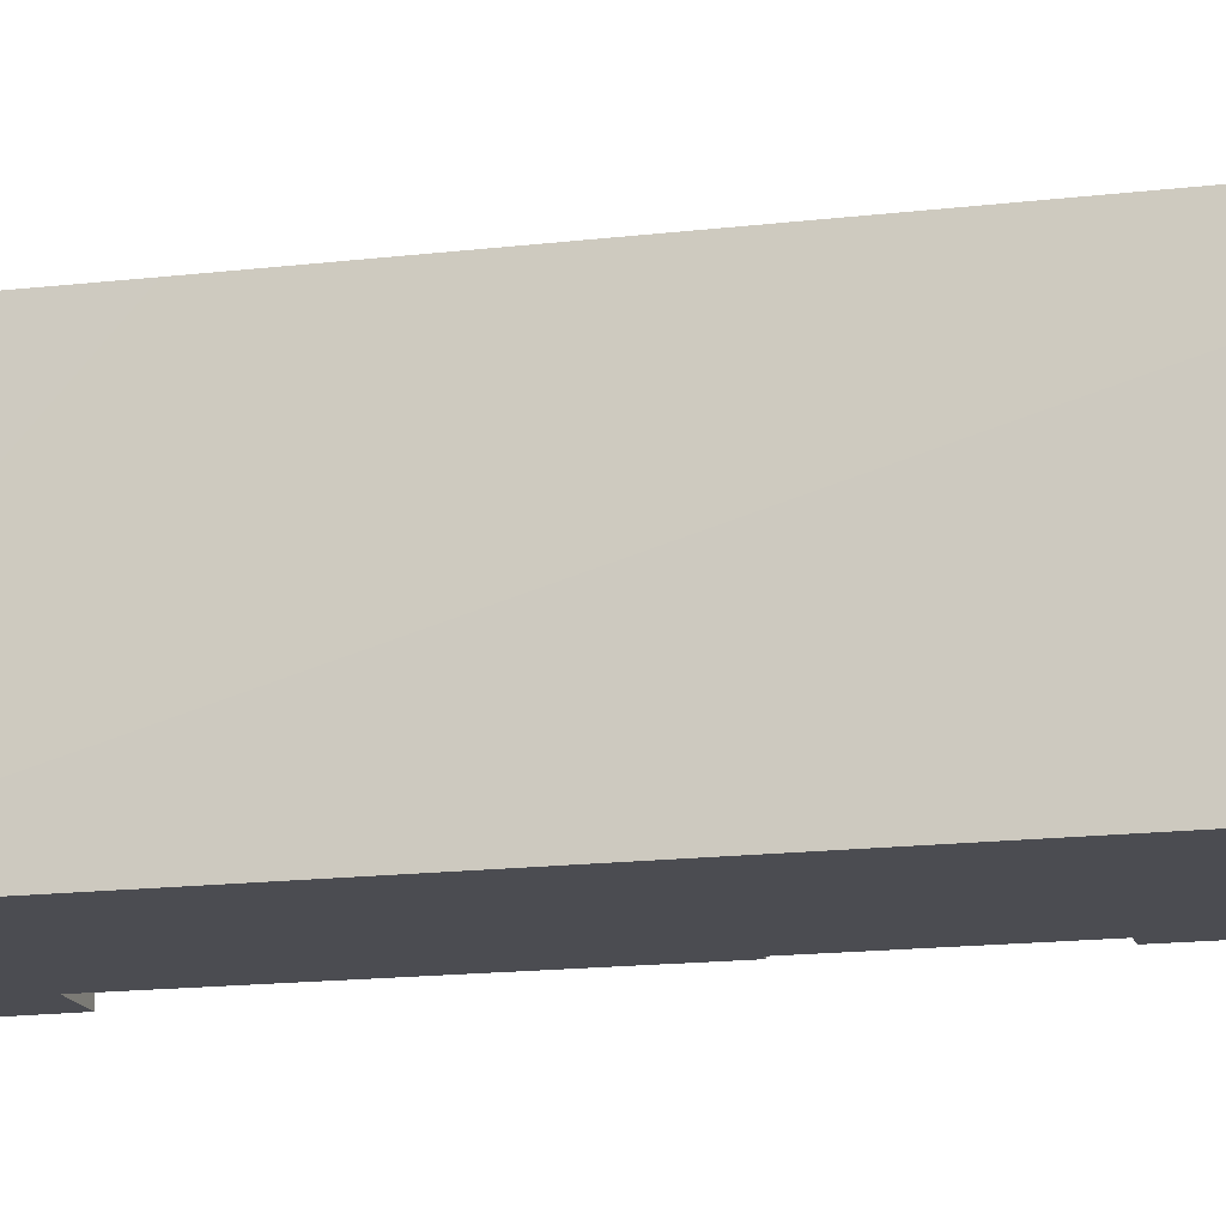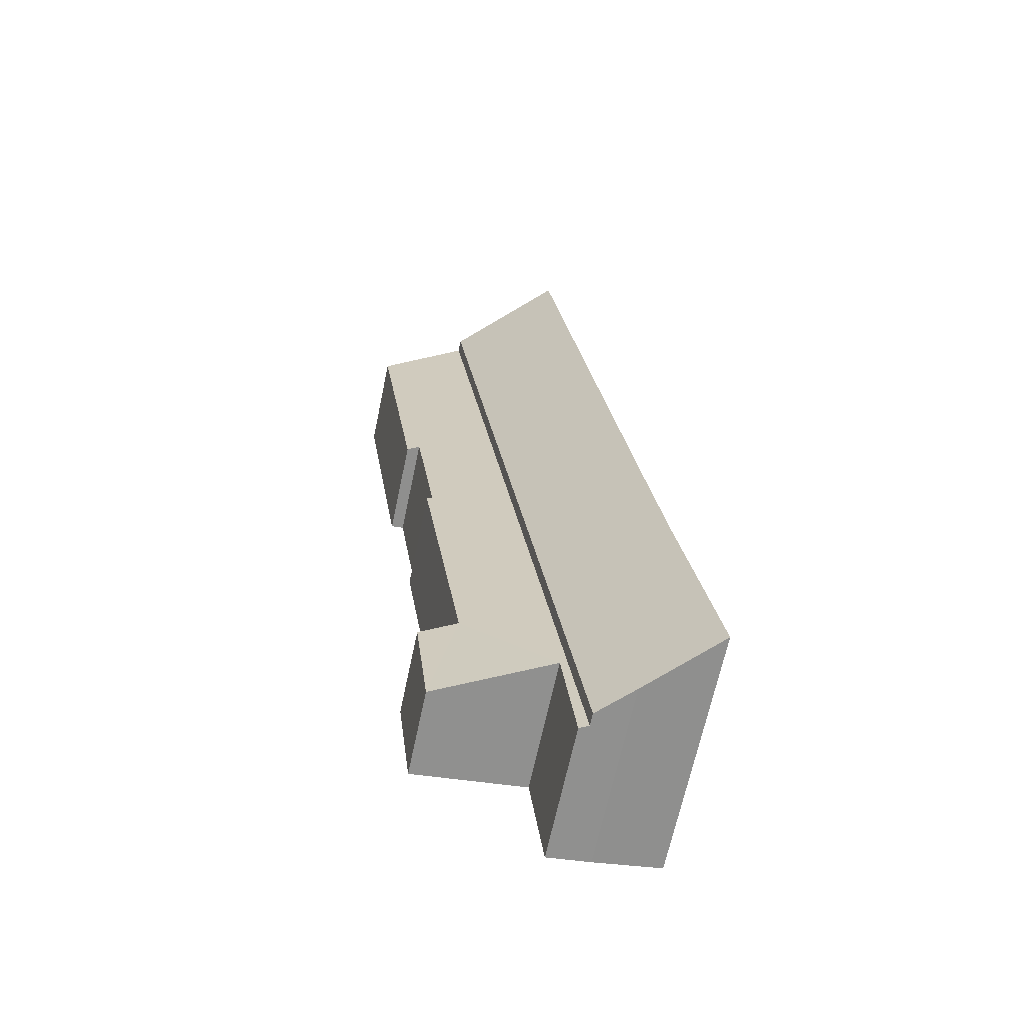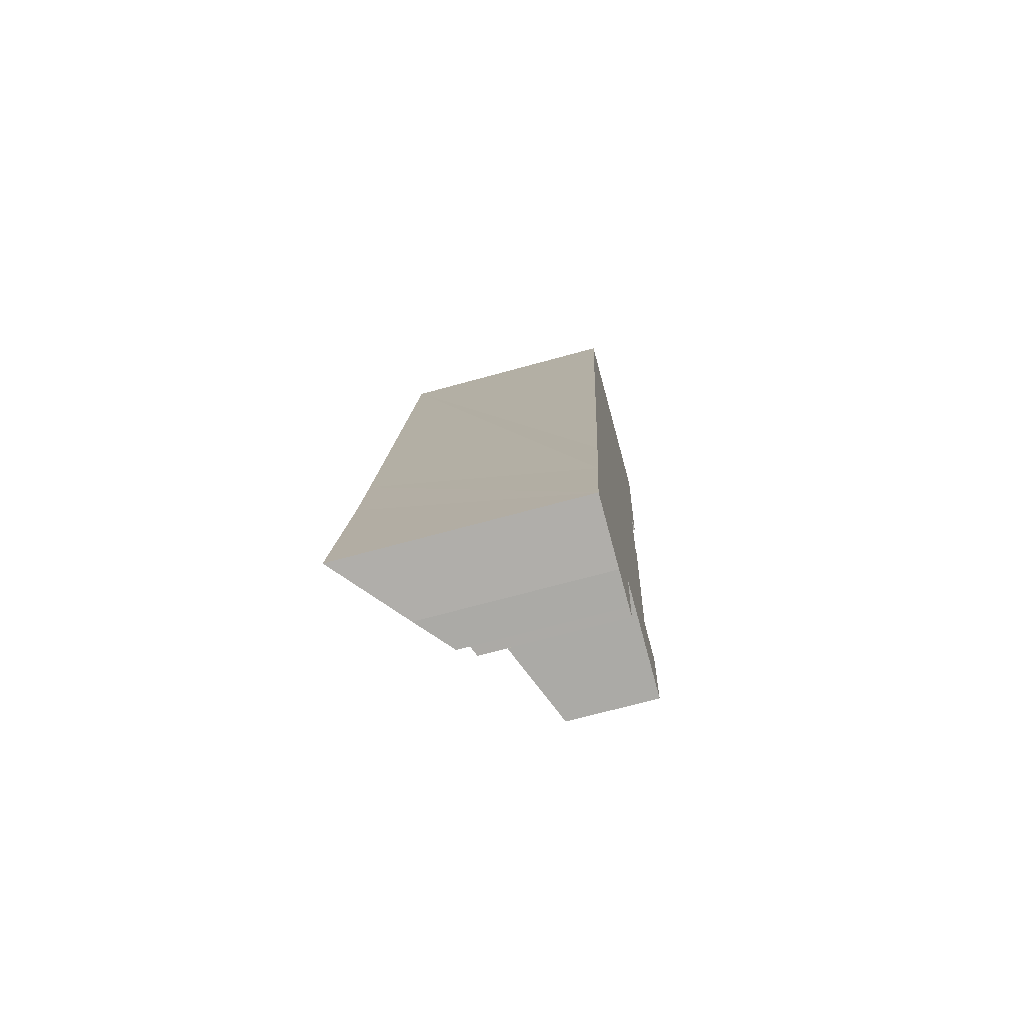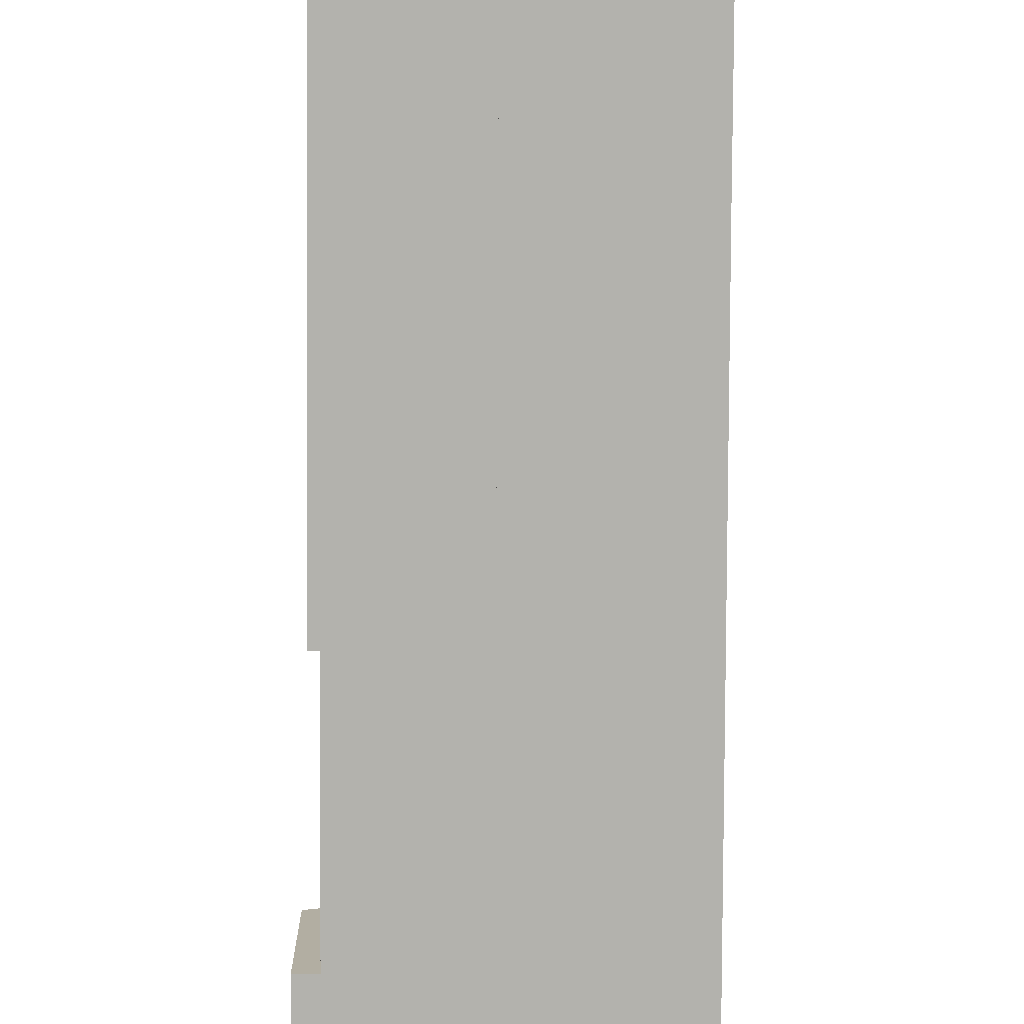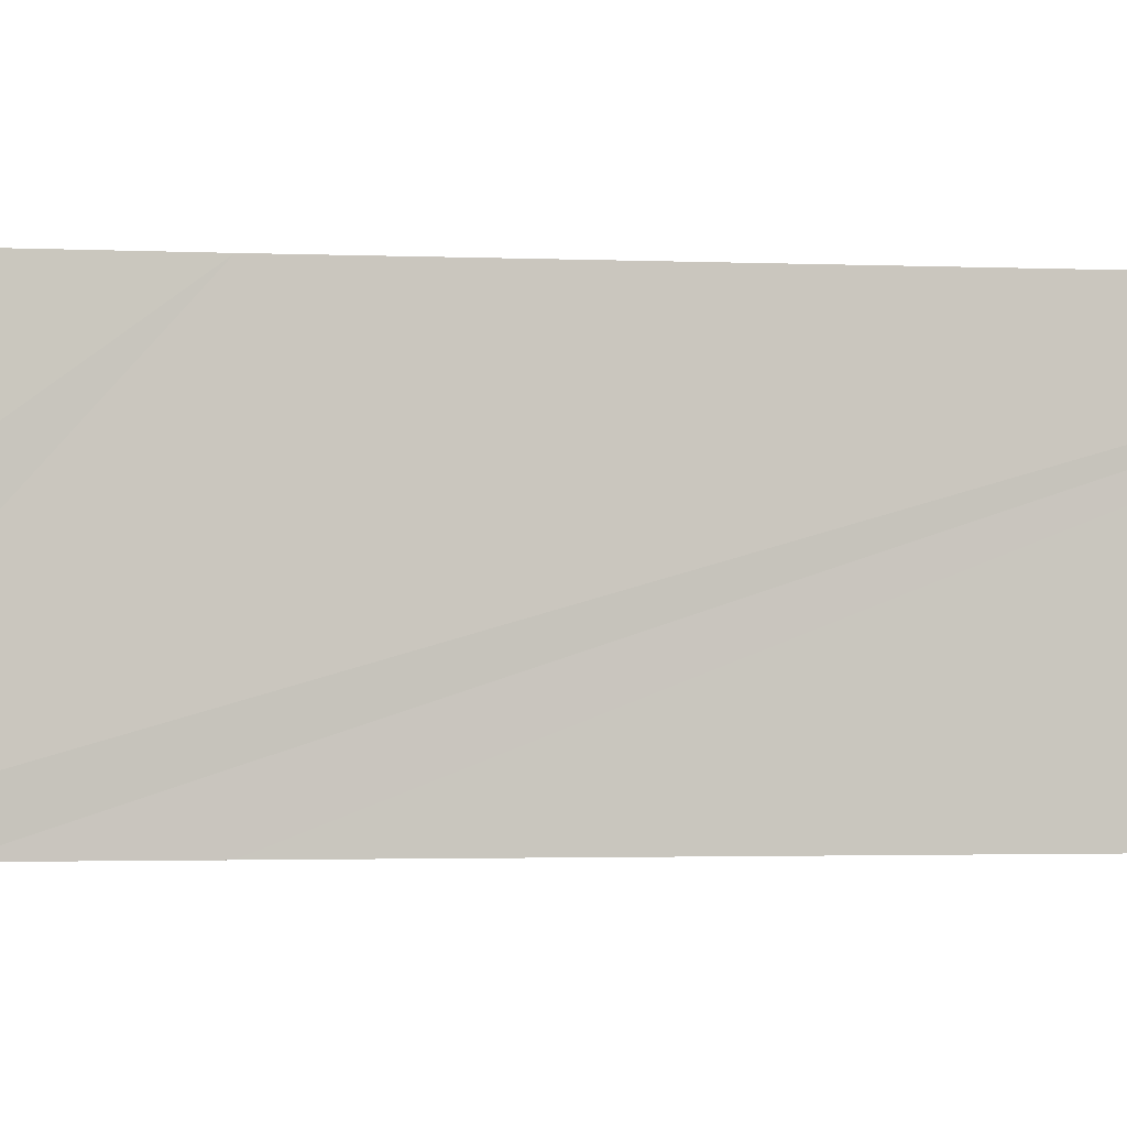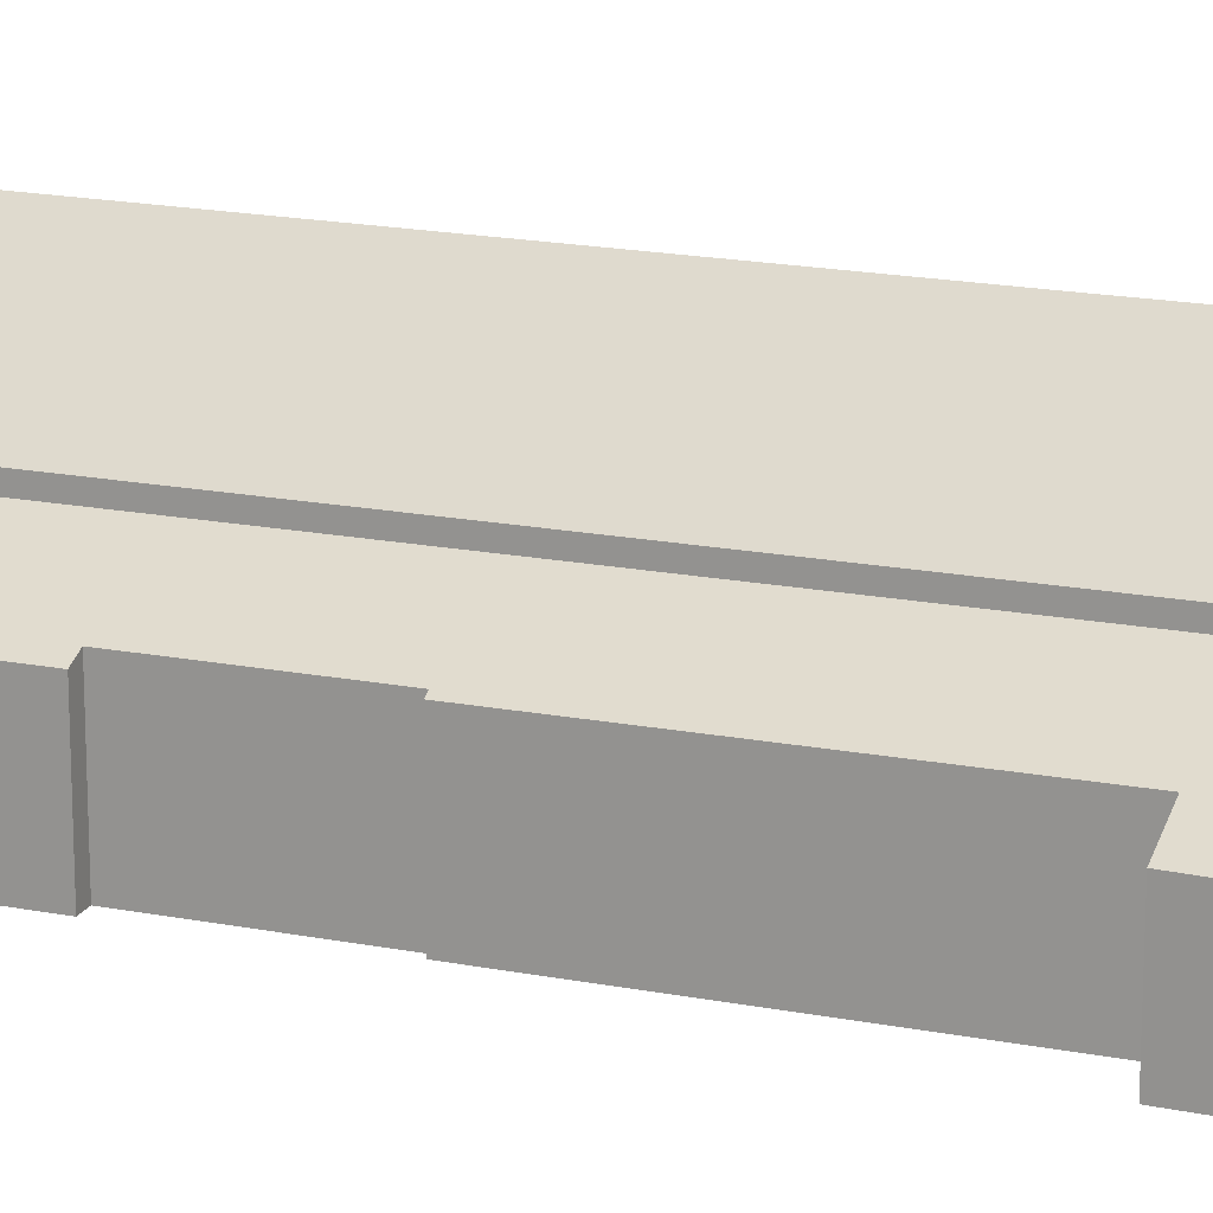
<metadata>
{"format":"obj","ext":"obj","renderer":"f3d","projection":"perspective","resolution":1024,"background":"white","views":[{"elev":-15.4,"azim":-67.4,"up":"+Y"},{"elev":-66.6,"azim":168.1,"up":"+Z"},{"elev":-69.4,"azim":-74.6,"up":"+Z"},{"elev":-79.4,"azim":-171.8,"up":"+Y"},{"elev":-1.7,"azim":-94.7,"up":"+Y"},{"elev":17.8,"azim":119.5,"up":"+Y"}]}
</metadata>
<code>
v  2.103 5.669 -0.334
v  3.666 4.747 2.967
v  3.151 4.747 -0.463
v  0 7.529 4.61e-16
v  7.578 4.747 29.01
v  0.545 7.504 3.434
v  1.062 7.48 6.689
v  1.577 7.481 10.13
v  4.43 7.528 29.48
v  0 0 0
v  0.545 -2.103e-16 3.434
v  1.062 -4.096e-16 6.689
v  1.577 -6.201e-16 10.13
v  4.43 -1.805e-15 29.48
v  7.578 -1.776e-15 29.01
v  3.666 -1.817e-16 2.967
v  3.151 2.835e-17 -0.463
v  2.103 2.045e-17 -0.334
v  3.666 4.364 2.967
v  3.447 4.244 -0.5
v  3.151 4.366 -0.463
v  3.871 4.279 2.936
v  3.879 4.28 3.002
v  7.578 4.347 29.01
v  6.74 3.32 6.211
v  7.501 2.795 2.555
v  7.955 3.377 15.34
v  8.632 3.375 19.86
v  9.04 3.207 19.8
v  10.36 3.204 28.59
v  8.127 3.306 15.31
v  7.934 2.831 6.064
v  10.36 -1.751e-15 28.59
v  7.955 -9.39e-16 15.34
v  8.127 -9.374e-16 15.31
v  6.74 -3.803e-16 6.211
v  7.934 -3.713e-16 6.064
v  9.04 -1.212e-15 19.8
v  8.632 -1.216e-15 19.86
v  7.501 -1.564e-16 2.555
v  3.879 -1.838e-16 3.002
v  3.447 3.062e-17 -0.5
v  3.871 -1.798e-16 2.936
g defaultobject
f 1 2 3
f 2 1 4
f 2 4 5
f 5 4 6
f 5 6 7
f 5 7 8
f 5 8 9
f 10 6 4
f 6 10 7
f 7 10 8
f 8 10 11
f 8 11 9
f 9 11 12
f 9 12 13
f 9 13 14
f 14 5 9
f 5 14 15
f 15 2 5
f 2 15 16
f 2 16 3
f 3 16 17
f 3 18 1
f 18 3 17
f 1 10 4
f 10 1 18
f 16 18 17
f 18 16 10
f 10 16 11
f 11 16 15
f 11 15 12
f 12 15 13
f 13 15 14
f 19 20 21
f 20 19 22
f 22 19 23
f 23 19 24
f 23 24 25
f 23 25 26
f 25 24 27
f 27 24 28
f 28 24 29
f 29 24 30
f 31 25 27
f 32 26 25
f 15 30 24
f 30 15 33
f 34 31 27
f 31 34 35
f 36 32 25
f 32 36 37
f 30 38 29
f 38 30 33
f 28 34 27
f 34 28 39
f 31 36 25
f 36 31 35
f 37 26 32
f 26 37 40
f 41 22 23
f 22 41 20
f 20 41 42
f 42 41 43
f 29 39 28
f 39 29 38
f 26 41 23
f 41 26 40
f 20 17 21
f 17 20 42
f 17 19 21
f 19 17 24
f 24 17 16
f 24 16 15
f 37 36 40
f 35 34 36
f 42 16 17
f 16 42 43
f 16 43 41
f 16 41 15
f 15 41 36
f 36 41 40
f 15 36 34
f 15 34 39
f 15 39 38
f 15 38 33

</code>
